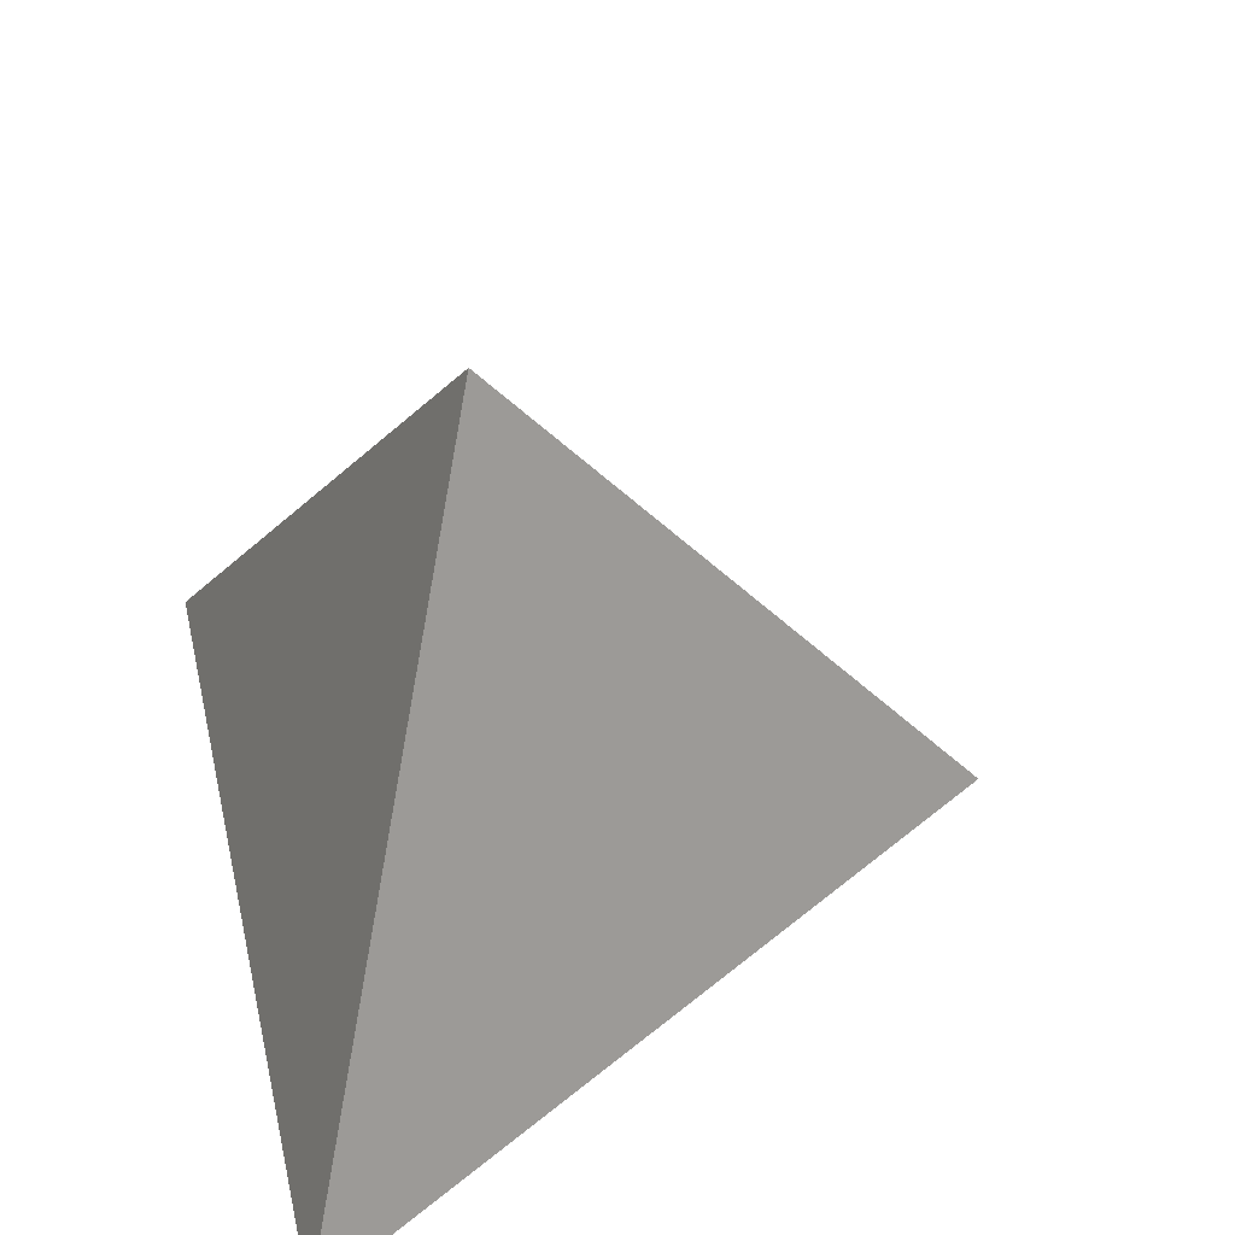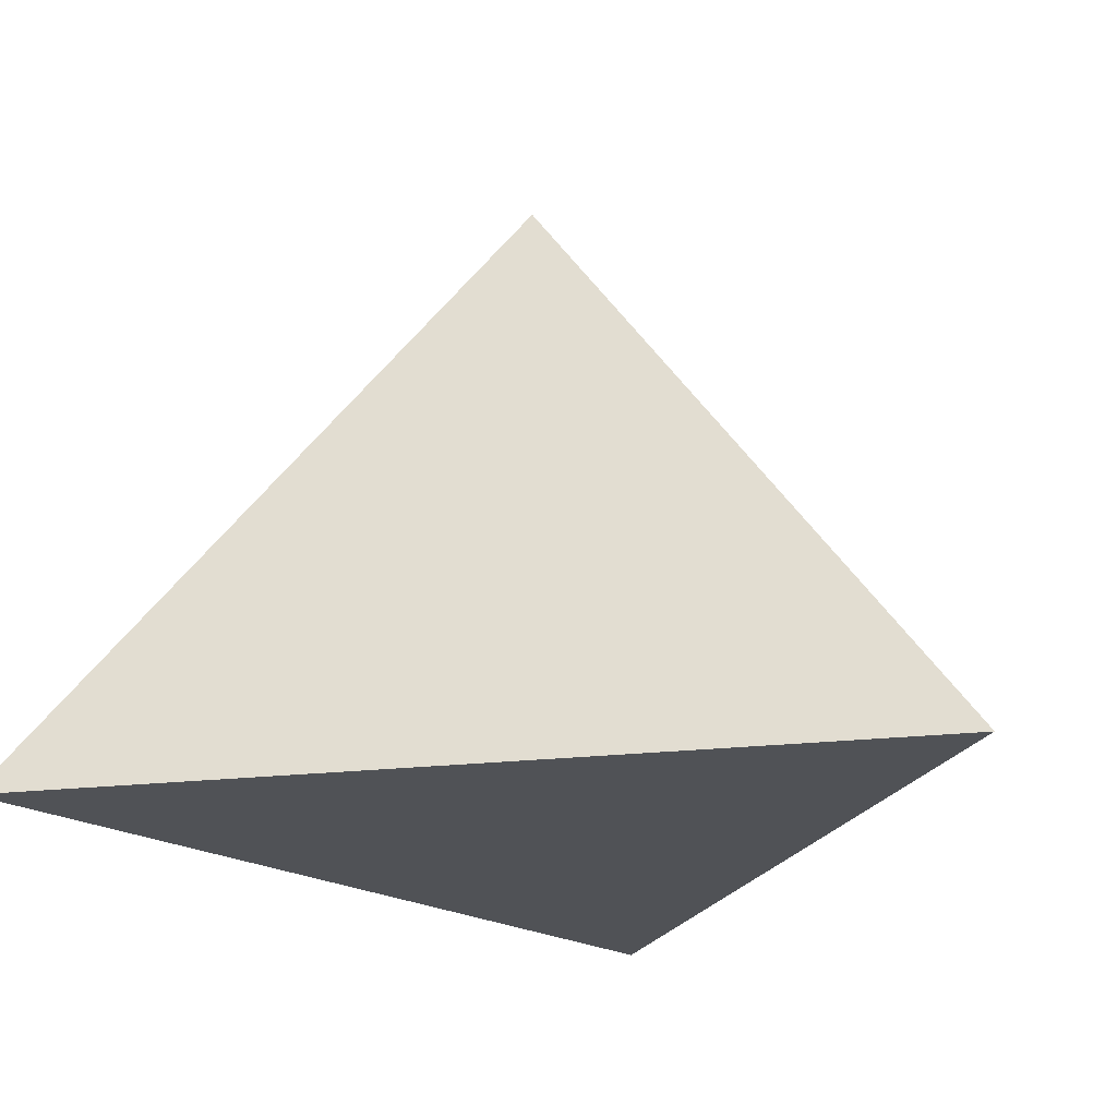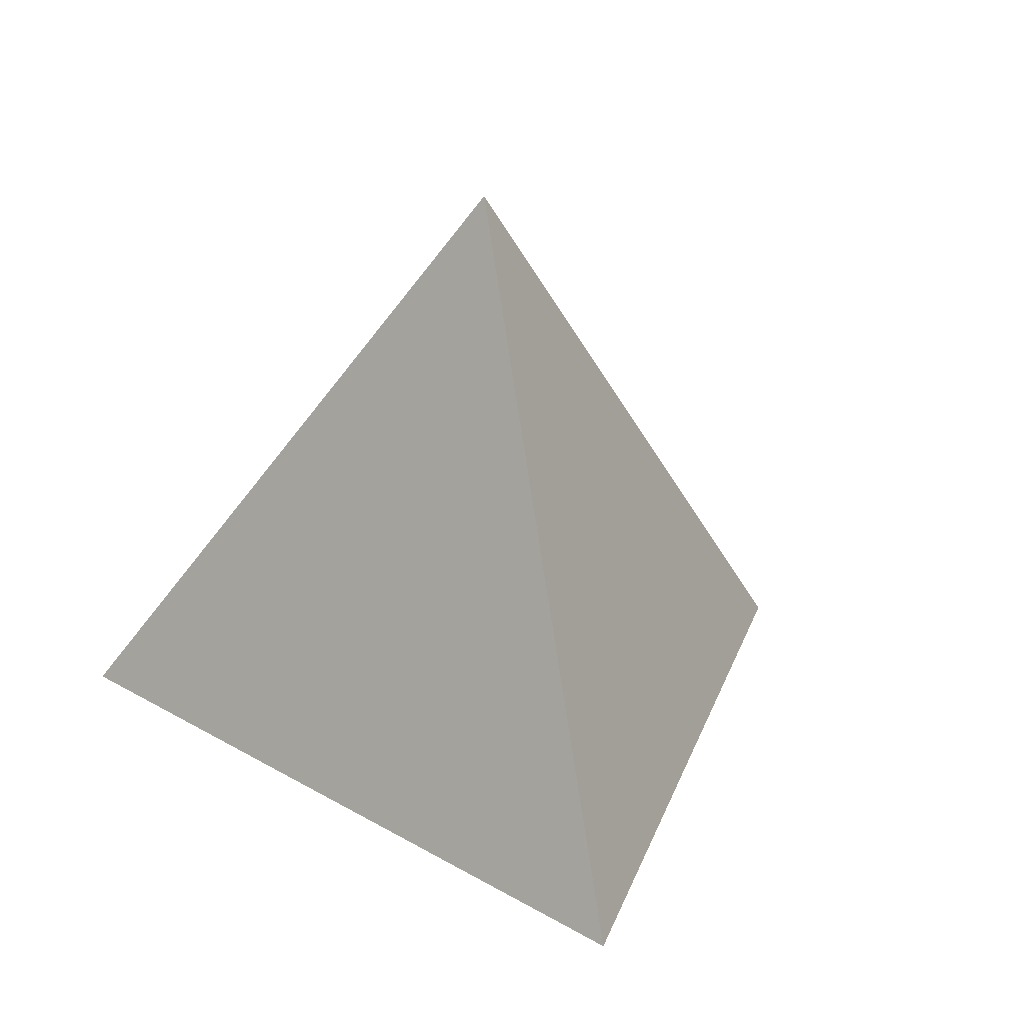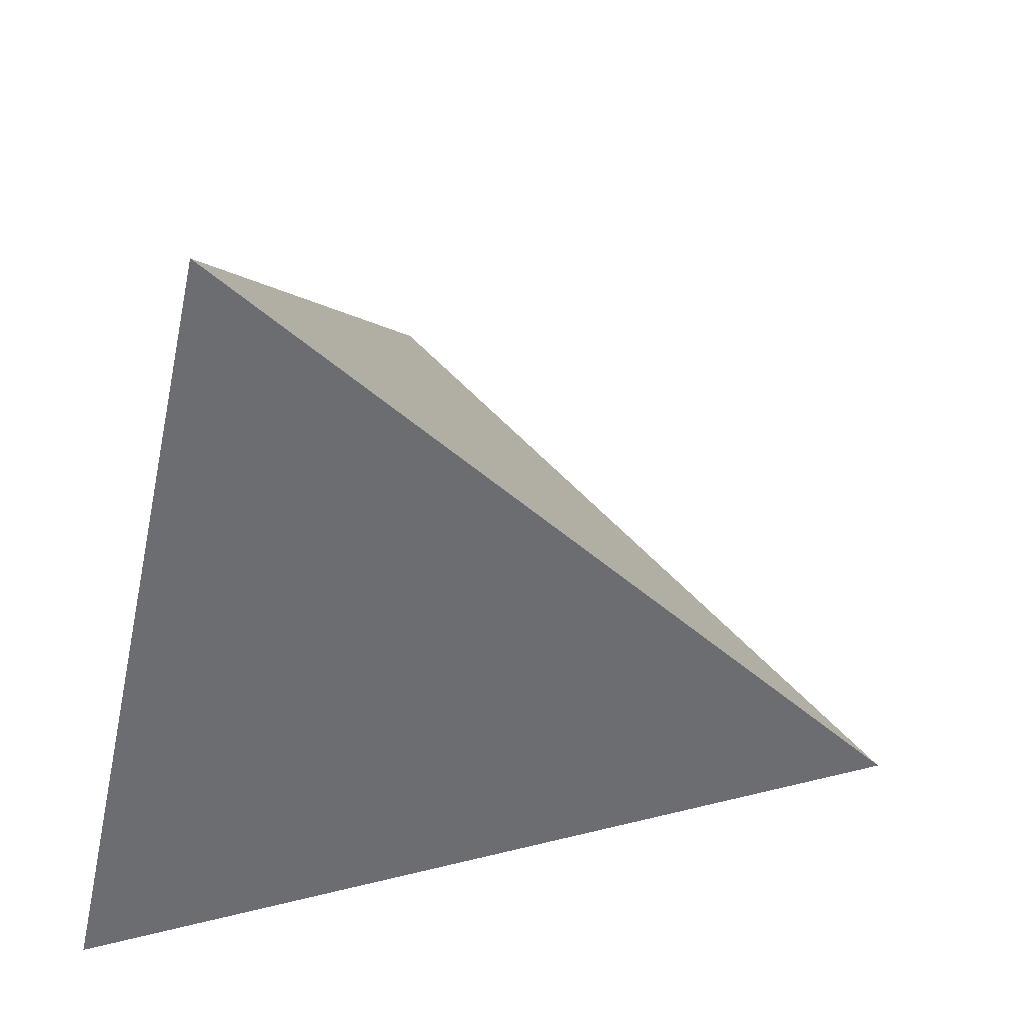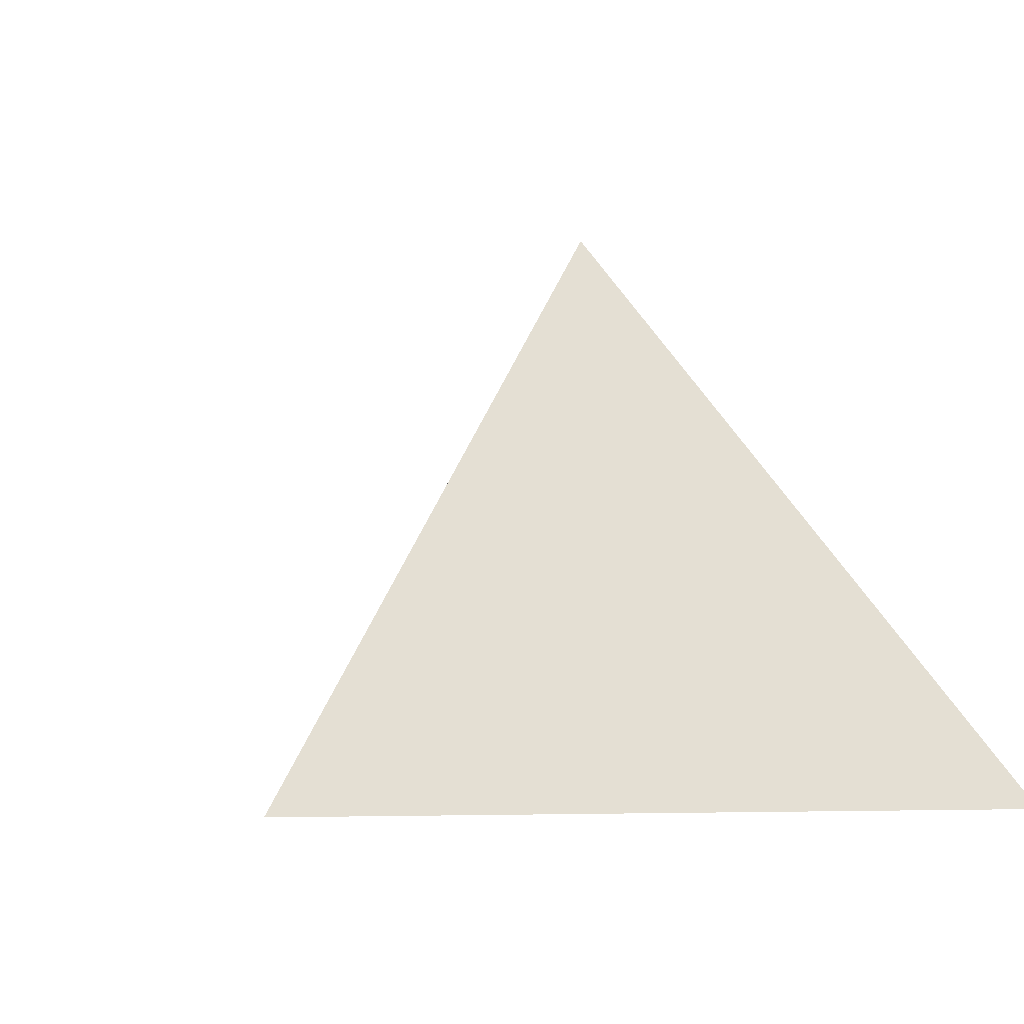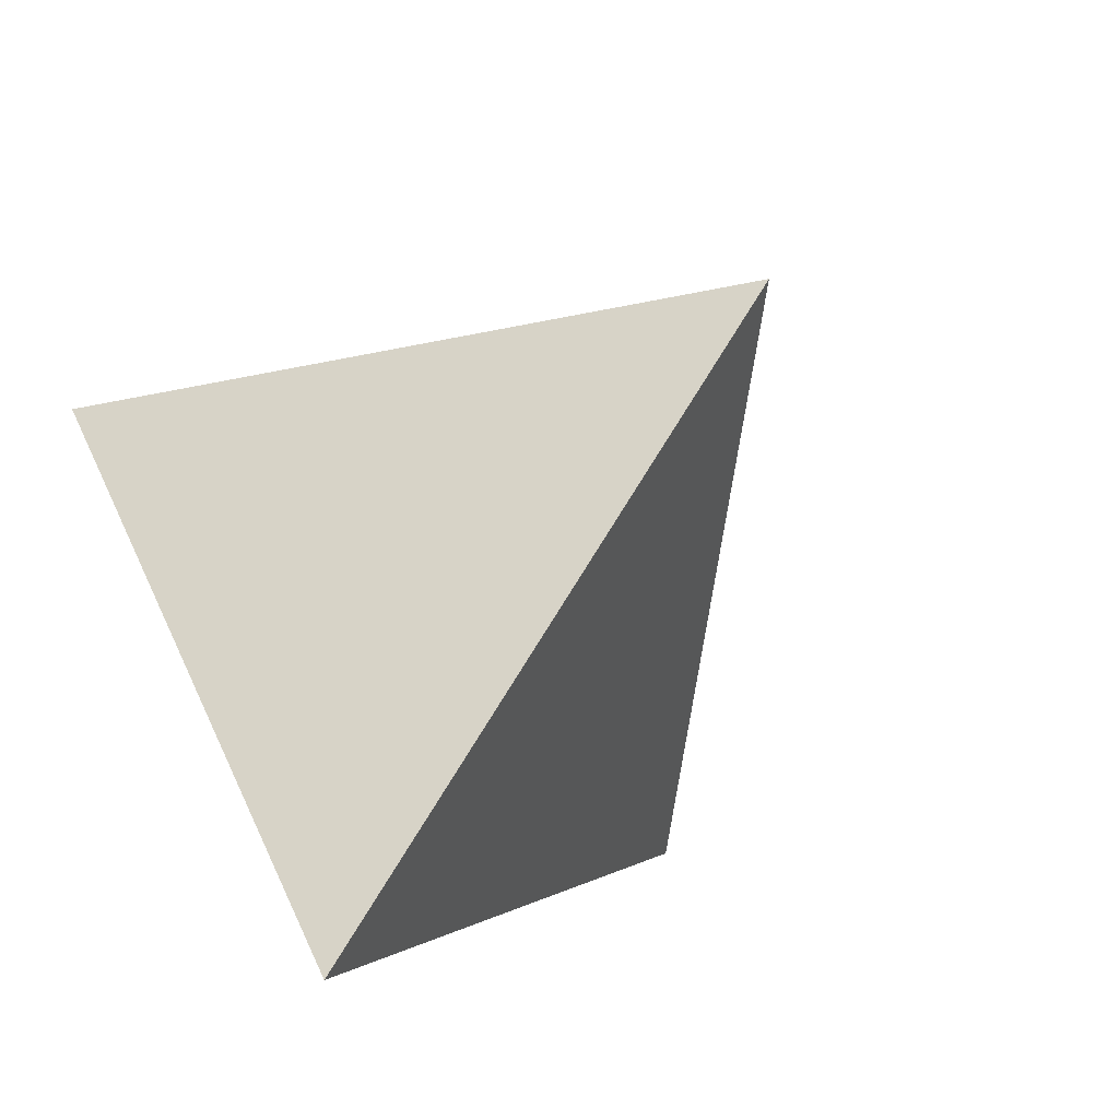
<metadata>
{"format":"obj","ext":"obj","renderer":"f3d","projection":"perspective","resolution":1024,"background":"white","views":[{"elev":45.9,"azim":76.8,"up":"+Y"},{"elev":-21.1,"azim":12.2,"up":"+Y"},{"elev":21.6,"azim":165.9,"up":"+Y"},{"elev":-54.0,"azim":77.8,"up":"+Y"},{"elev":-5.8,"azim":-140.8,"up":"+Y"},{"elev":-68.2,"azim":140.2,"up":"+Z"}]}
</metadata>
<code>
g Mesh1 Model
v 1620 0 -2806
v 3240 0 -0
v 0 0 -0
f 1 2 3
v 1620 2416 -935.3
f 1 4 2
f 4 1 3
f 2 4 3

</code>
